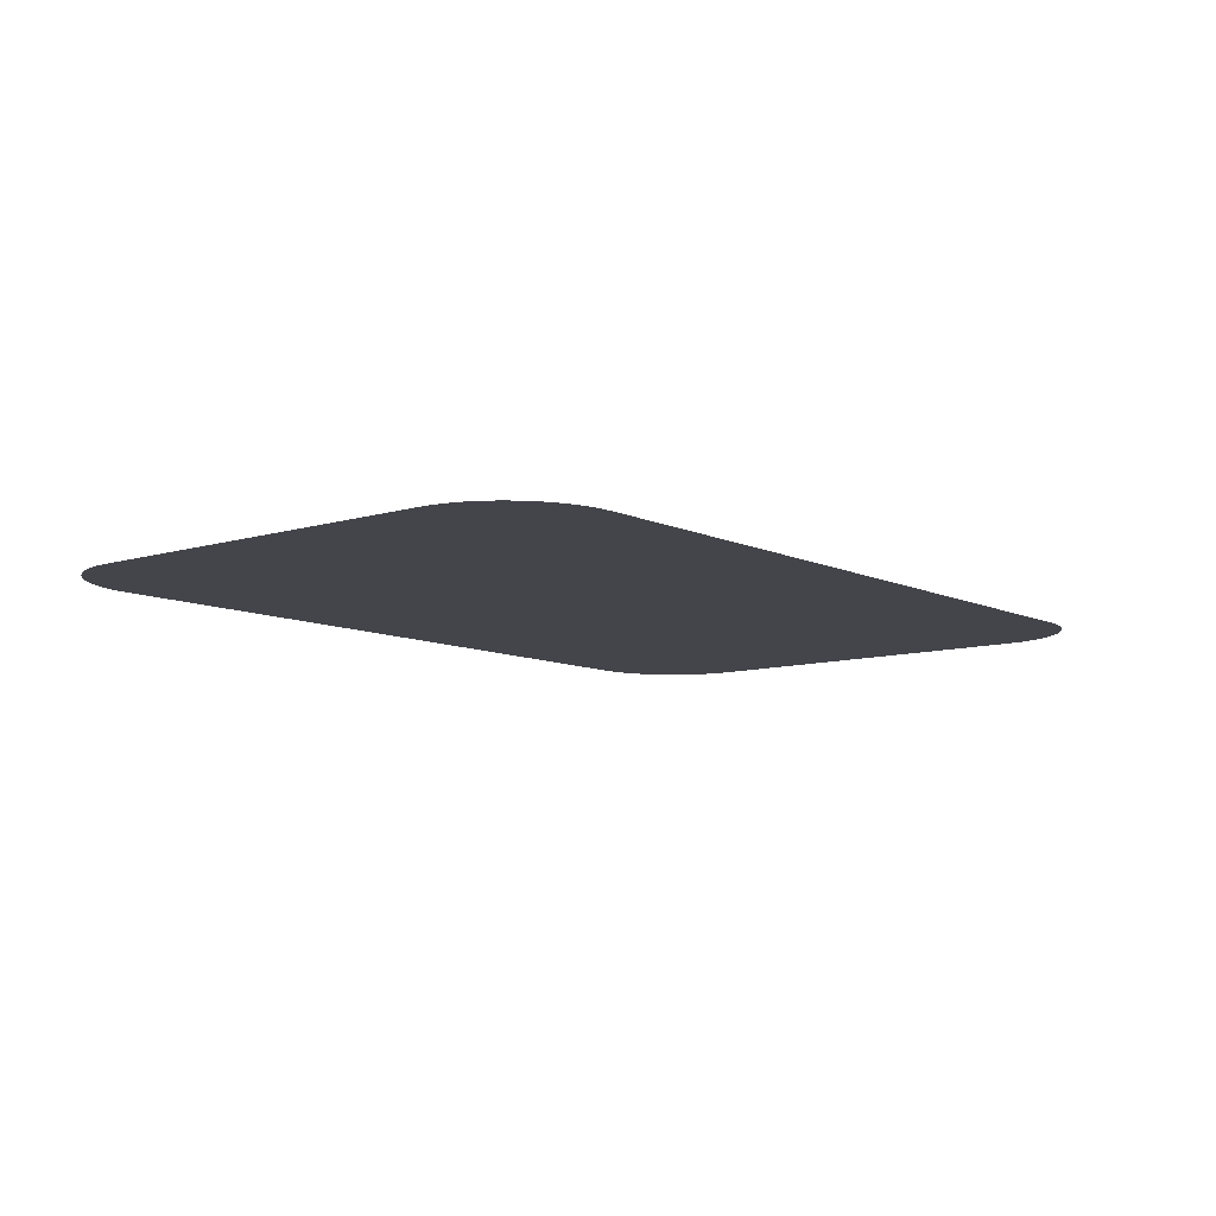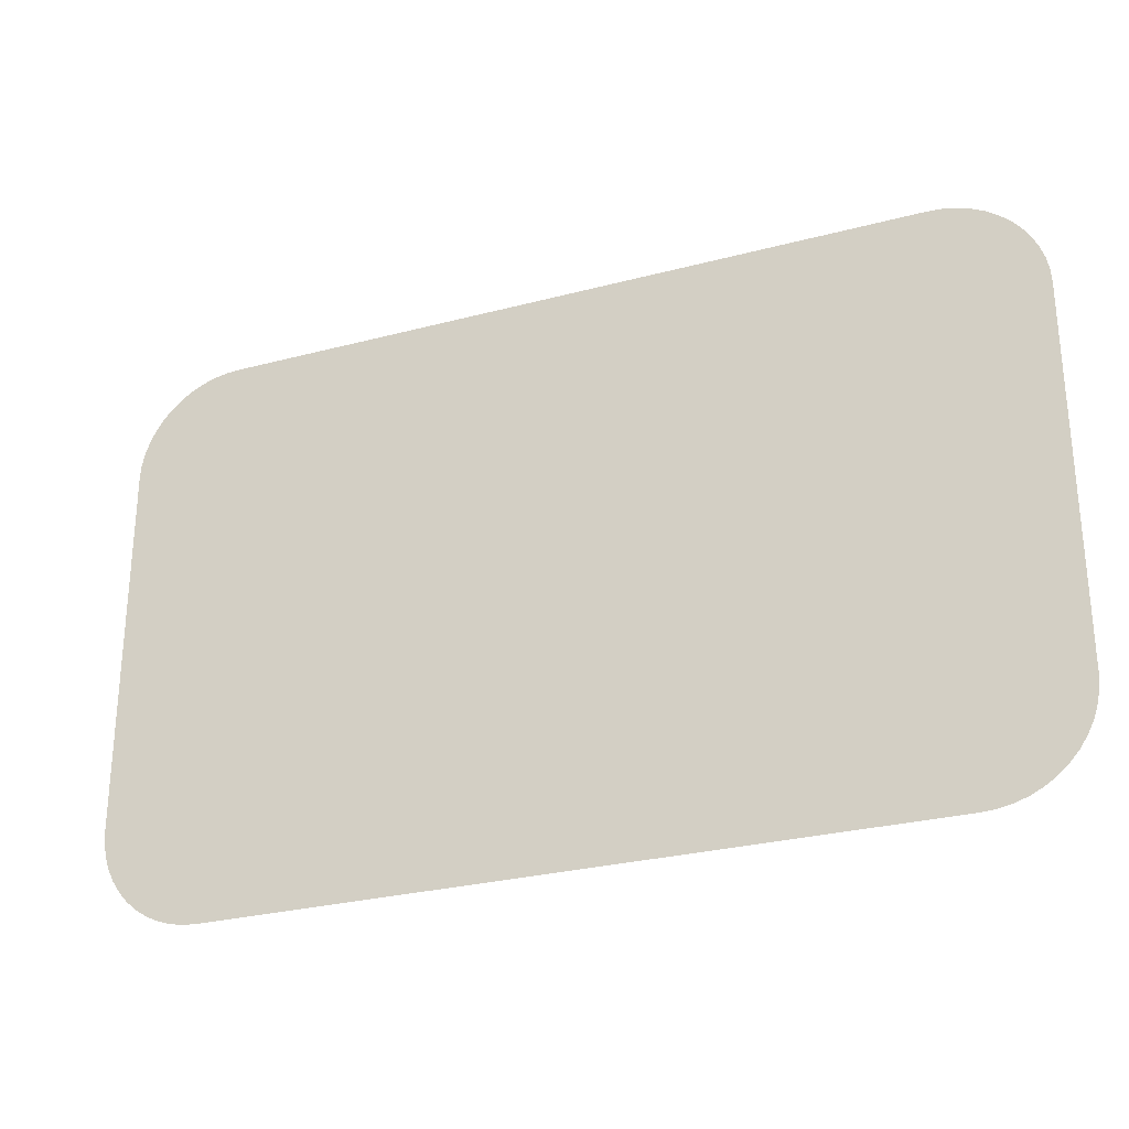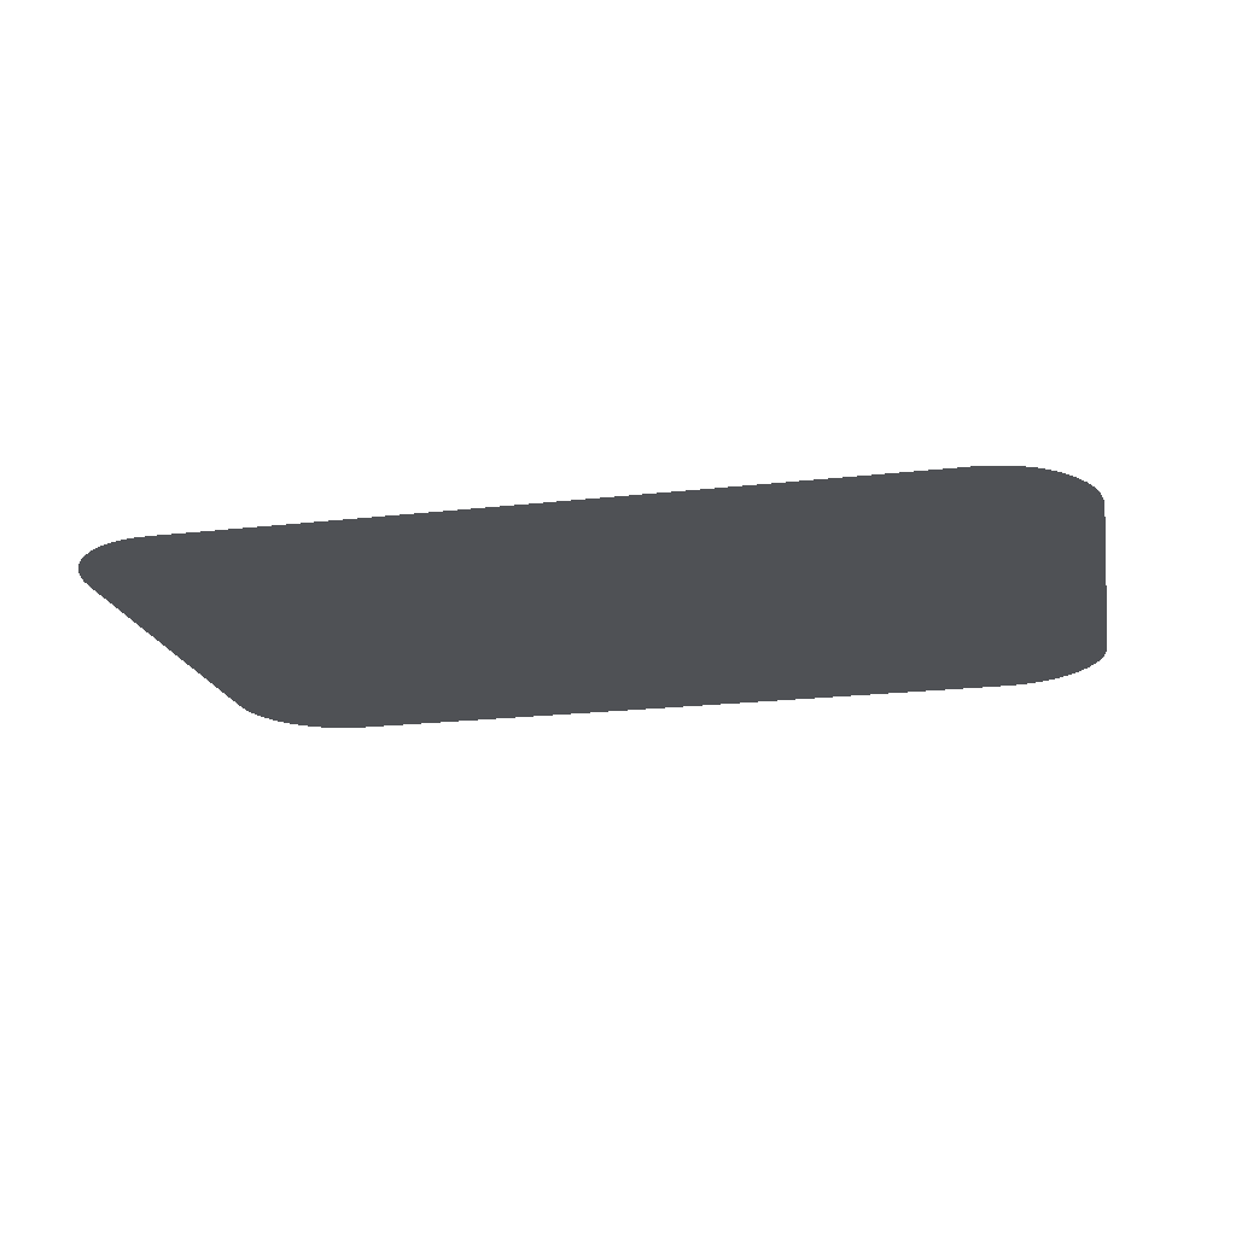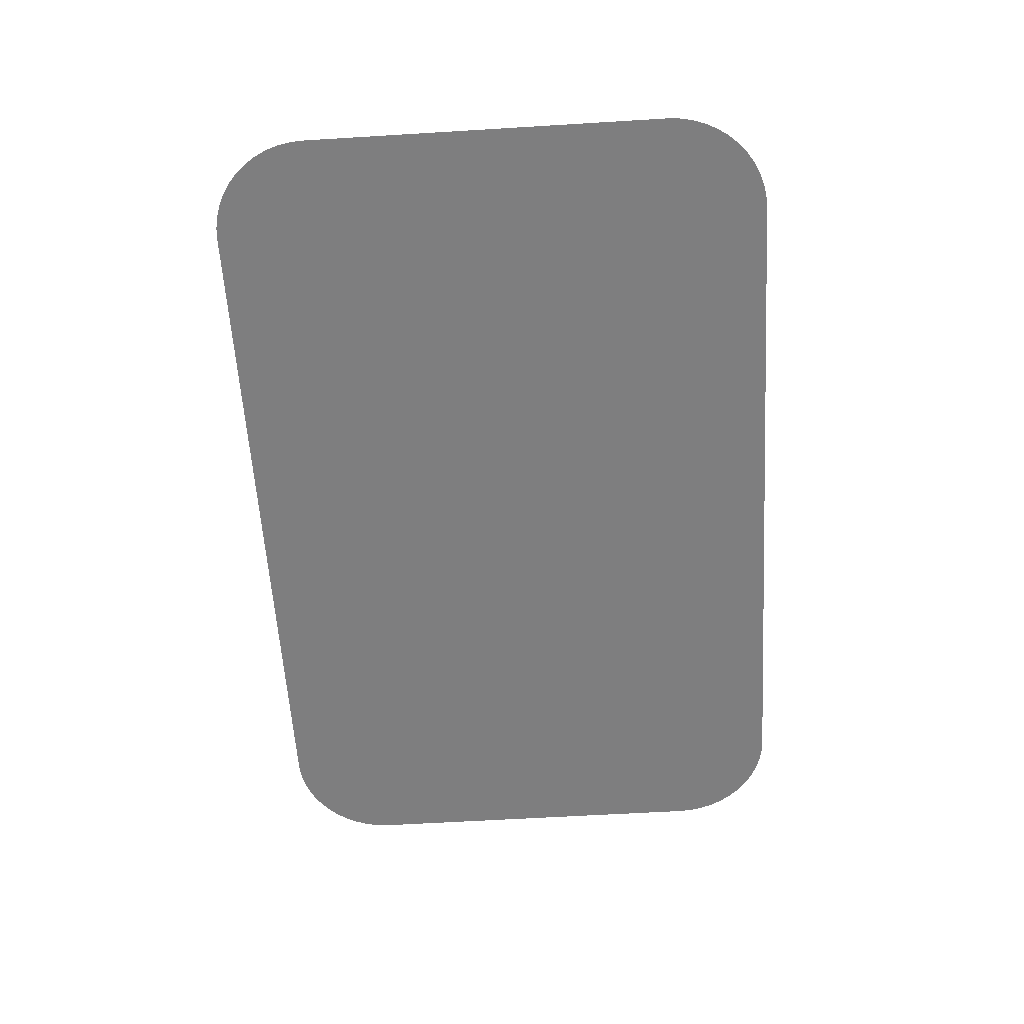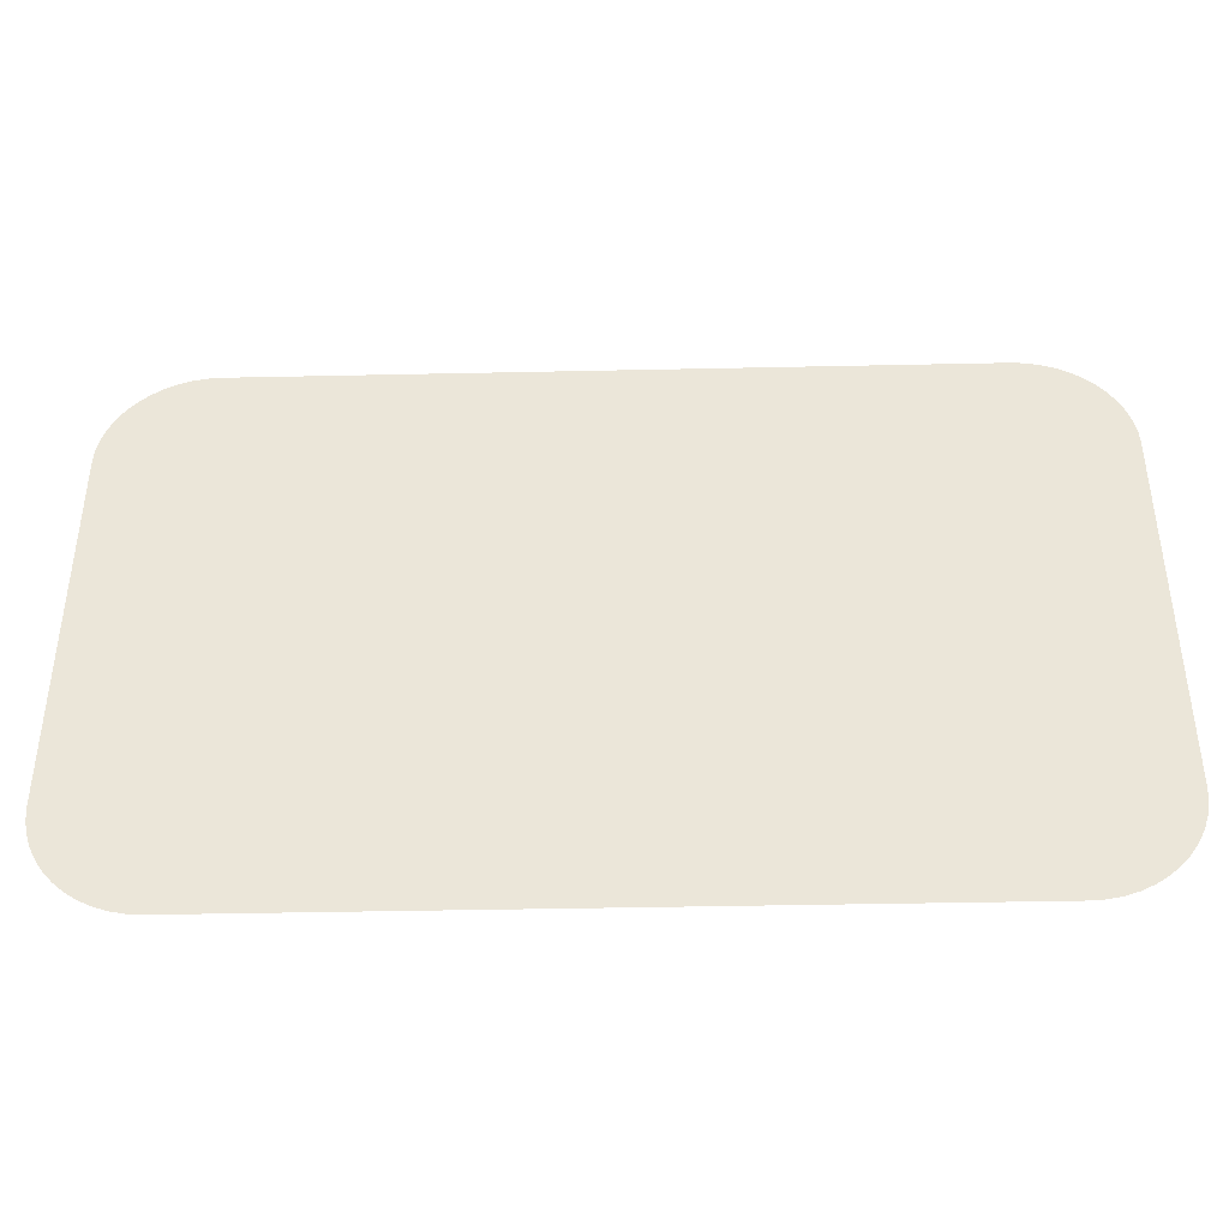
<metadata>
{"format":"obj","ext":"obj","renderer":"f3d","projection":"perspective","resolution":1024,"background":"white","views":[{"elev":-9.3,"azim":-50.9,"up":"+Y"},{"elev":-27.9,"azim":-158.0,"up":"+Z"},{"elev":-19.8,"azim":12.2,"up":"+Y"},{"elev":-59.4,"azim":93.6,"up":"+Y"},{"elev":-41.1,"azim":-178.5,"up":"+Z"}]}
</metadata>
<code>
o mesh36/mesh36-geometry#mesh36-geometry
v -0.503 -0.1755 -0.03891
v -0.5031 -0.1755 -0.06613
v -0.5031 -0.1755 -0.03987
v -0.503 -0.1755 -0.06708
v -0.5028 -0.1755 -0.03798
v -0.5028 -0.1755 -0.06801
v -0.5025 -0.1755 -0.03707
v -0.5025 -0.1755 -0.06892
v -0.5021 -0.1755 -0.03622
v -0.5021 -0.1755 -0.06977
v -0.5015 -0.1755 -0.03542
v -0.5015 -0.1755 -0.07057
v -0.5009 -0.1755 -0.03471
v -0.5009 -0.1755 -0.07128
v -0.5002 -0.1755 -0.03408
v -0.5002 -0.1755 -0.07191
v -0.4994 -0.1755 -0.03355
v -0.4994 -0.1755 -0.07244
v -0.4986 -0.1755 -0.03313
v -0.4986 -0.1755 -0.07286
v -0.4976 -0.1755 -0.03282
v -0.4976 -0.1755 -0.07317
v -0.4967 -0.1755 -0.03263
v -0.4967 -0.1755 -0.07336
v -0.4958 -0.1755 -0.03257
v -0.4958 -0.1755 -0.07342
v -0.4462 -0.1755 -0.03257
v -0.4462 -0.1755 -0.07342
v -0.4452 -0.1755 -0.03263
v -0.4452 -0.1755 -0.07336
v -0.4443 -0.1755 -0.03282
v -0.4443 -0.1755 -0.07317
v -0.4434 -0.1755 -0.03313
v -0.4434 -0.1755 -0.07286
v -0.4425 -0.1755 -0.03355
v -0.4425 -0.1755 -0.07244
v -0.4417 -0.1755 -0.03408
v -0.4417 -0.1755 -0.07191
v -0.441 -0.1755 -0.03471
v -0.441 -0.1755 -0.07128
v -0.4404 -0.1755 -0.03542
v -0.4404 -0.1755 -0.07057
v -0.4398 -0.1755 -0.03622
v -0.4398 -0.1755 -0.06977
v -0.4394 -0.1755 -0.03707
v -0.4394 -0.1755 -0.06892
v -0.4391 -0.1755 -0.03798
v -0.4391 -0.1755 -0.06801
v -0.4389 -0.1755 -0.03891
v -0.4389 -0.1755 -0.06708
v -0.4389 -0.1755 -0.03987
v -0.4389 -0.1755 -0.06613
f 1 2 3
f 2 1 4
f 3 2 1
f 4 1 2
f 4 1 5
f 5 1 4
f 4 5 6
f 6 5 4
f 6 5 7
f 7 5 6
f 6 7 8
f 8 7 6
f 8 7 9
f 9 7 8
f 8 9 10
f 10 9 8
f 10 9 11
f 11 9 10
f 10 11 12
f 12 11 10
f 12 11 13
f 13 11 12
f 12 13 14
f 14 13 12
f 14 13 15
f 15 13 14
f 14 15 16
f 16 15 14
f 16 15 17
f 17 15 16
f 16 17 18
f 18 17 16
f 18 17 19
f 19 17 18
f 18 19 20
f 20 19 18
f 20 19 21
f 21 19 20
f 20 21 22
f 22 21 20
f 22 21 23
f 23 21 22
f 22 23 24
f 24 23 22
f 24 23 25
f 25 23 24
f 24 25 26
f 26 25 24
f 26 25 27
f 27 25 26
f 26 27 28
f 28 27 26
f 28 27 29
f 29 27 28
f 28 29 30
f 30 29 28
f 30 29 31
f 31 29 30
f 30 31 32
f 32 31 30
f 32 31 33
f 33 31 32
f 32 33 34
f 34 33 32
f 34 33 35
f 35 33 34
f 34 35 36
f 36 35 34
f 36 35 37
f 37 35 36
f 36 37 38
f 38 37 36
f 38 37 39
f 39 37 38
f 38 39 40
f 40 39 38
f 40 39 41
f 41 39 40
f 40 41 42
f 42 41 40
f 42 41 43
f 43 41 42
f 42 43 44
f 44 43 42
f 44 43 45
f 45 43 44
f 44 45 46
f 46 45 44
f 46 45 47
f 47 45 46
f 46 47 48
f 48 47 46
f 48 47 49
f 49 47 48
f 48 49 50
f 50 49 48
f 50 49 51
f 51 49 50
f 50 51 52
f 52 51 50

</code>
